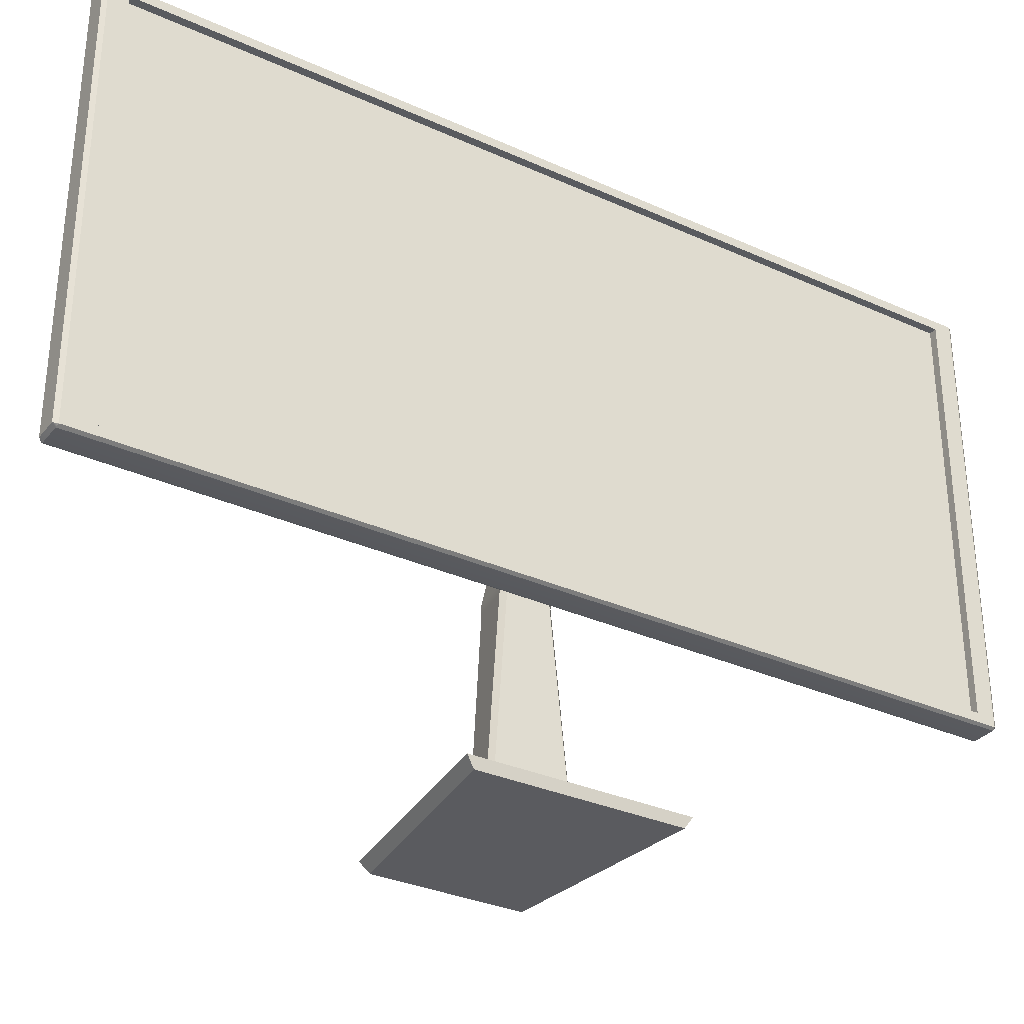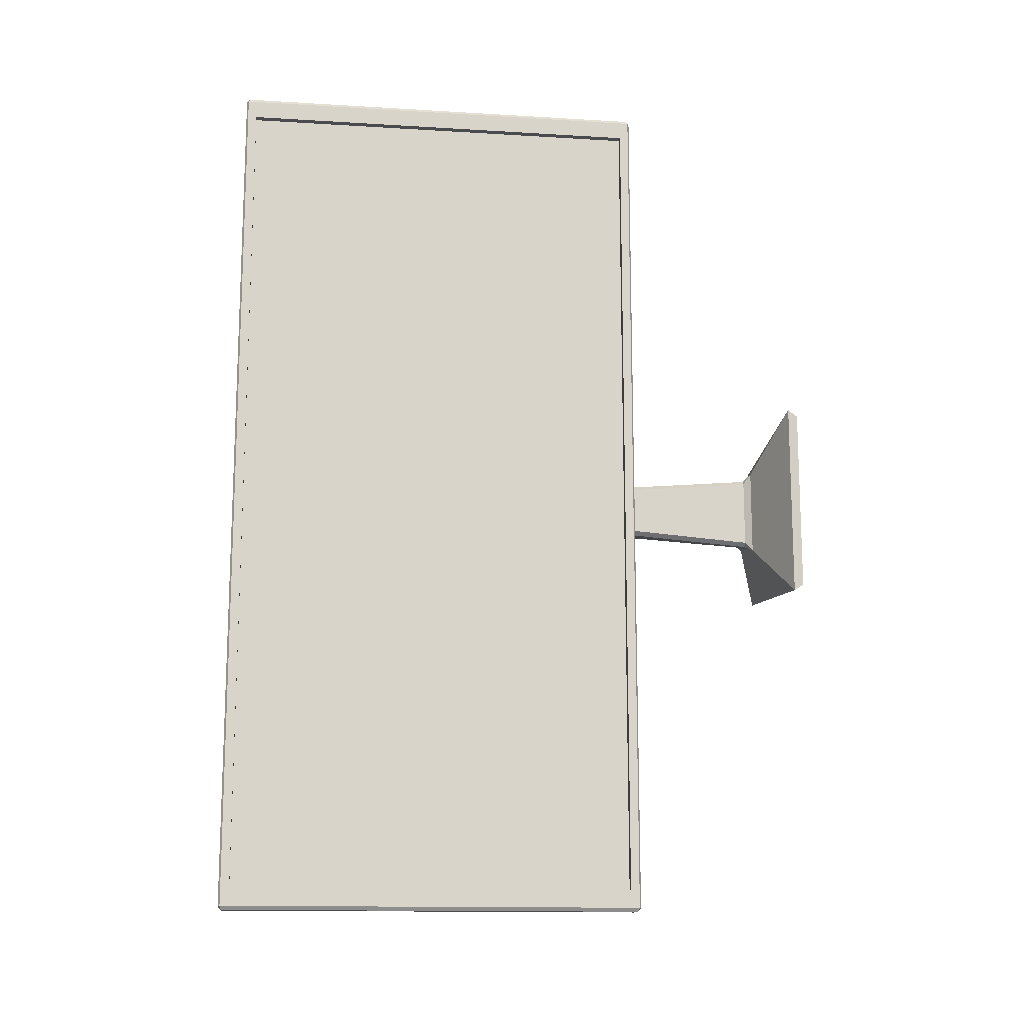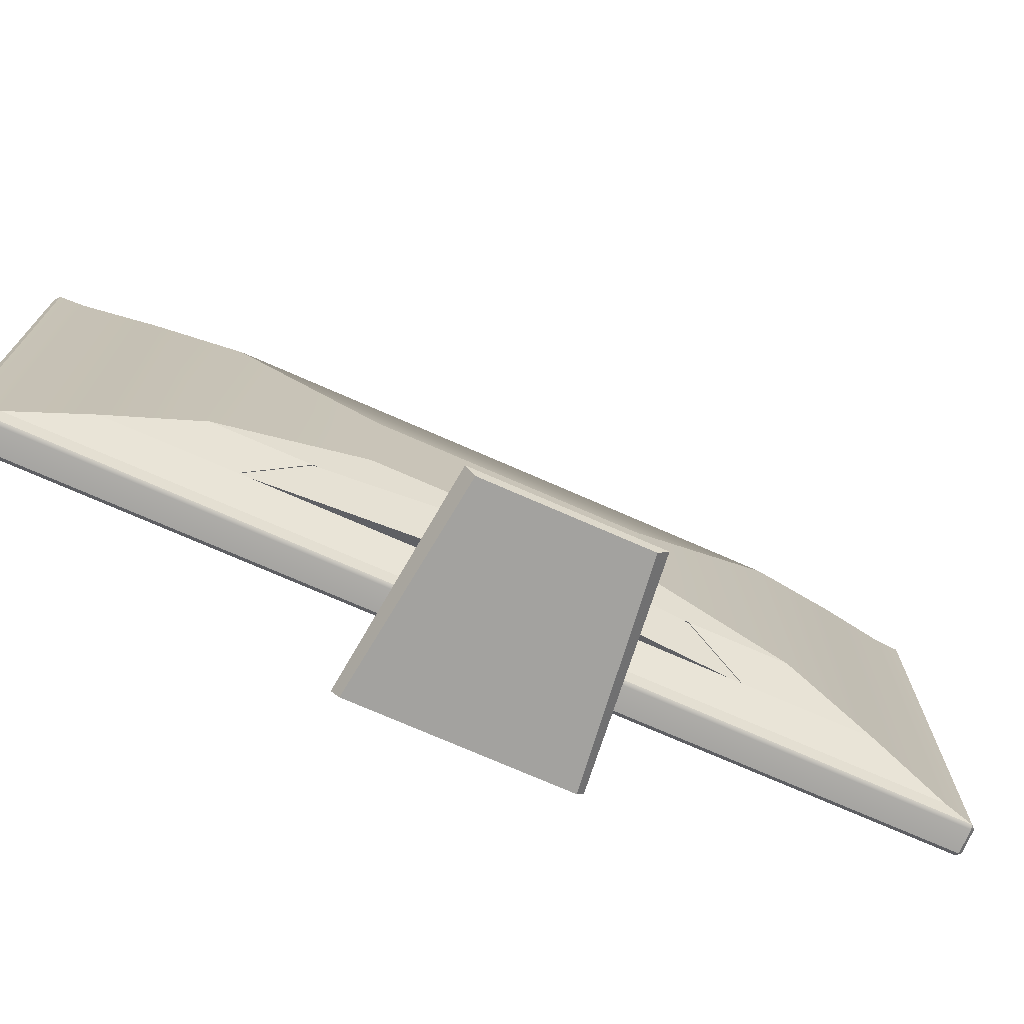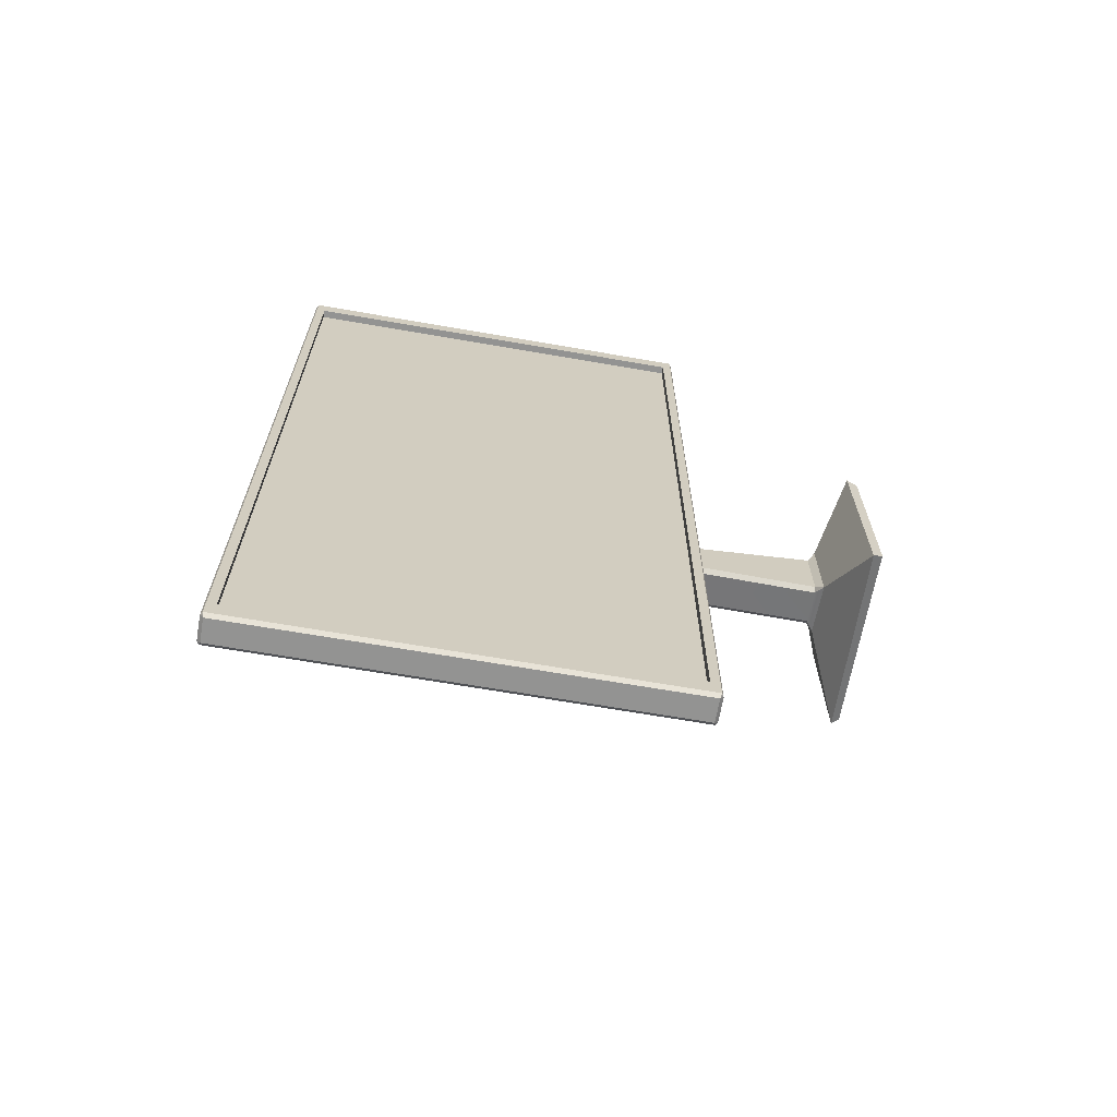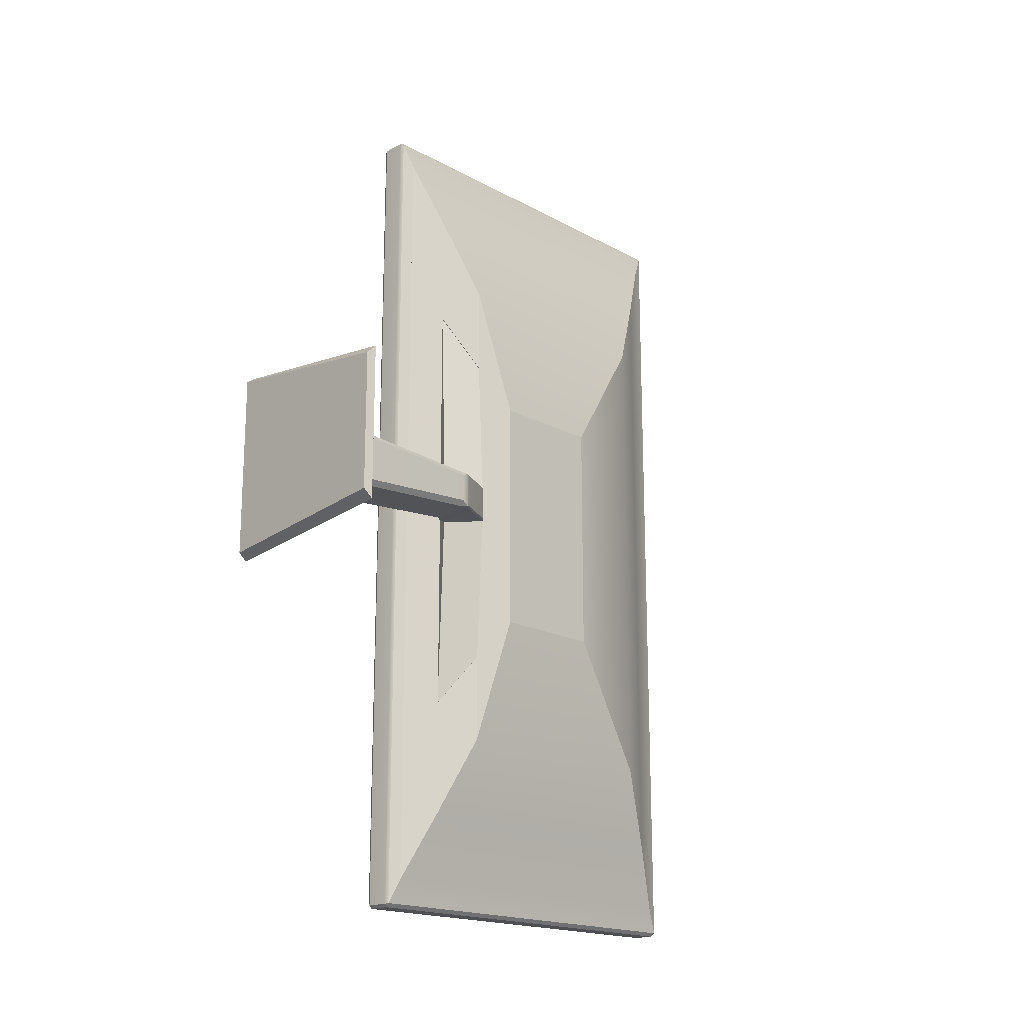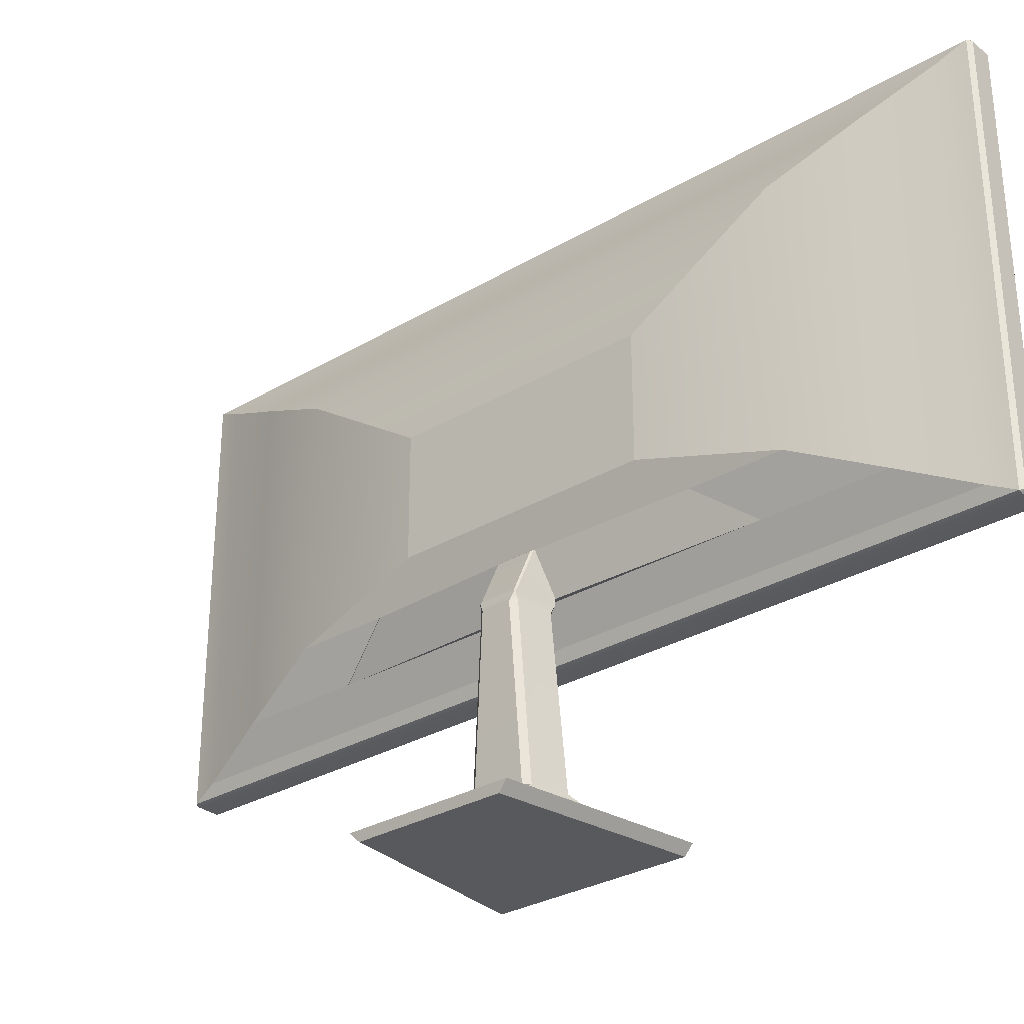
<metadata>
{"format":"obj","ext":"obj","renderer":"f3d","projection":"perspective","resolution":1024,"background":"white","views":[{"elev":-32.1,"azim":-122.4,"up":"+Y"},{"elev":-13.9,"azim":-97.6,"up":"+Z"},{"elev":-73.6,"azim":66.3,"up":"+Y"},{"elev":-66.7,"azim":-99.9,"up":"+Z"},{"elev":-18.2,"azim":43.6,"up":"+Z"},{"elev":-30.2,"azim":130.7,"up":"+Y"}]}
</metadata>
<code>
o monitor
v 5.766 1.651 -0.1279
v 5.766 1.651 0.1831
v 5.766 1.803 -0.1279
v 5.766 1.803 0.1831
v 5.662 1.507 -0.4931
v 5.662 1.507 0.5483
v 5.662 2.016 0.5483
v 5.662 2.016 -0.4931
v 5.672 1.507 -0.4931
v 5.672 1.507 0.5483
v 5.672 2.016 0.5483
v 5.672 2.016 -0.4931
v 5.704 1.511 -0.485
v 5.704 1.511 0.5402
v 5.704 2.012 0.5402
v 5.704 2.012 -0.485
v 5.727 1.552 -0.3995
v 5.727 1.552 0.4548
v 5.727 1.97 0.4548
v 5.727 1.97 -0.3995
v 5.75 1.603 -0.2961
v 5.75 1.603 0.3513
v 5.75 1.919 0.3513
v 5.75 1.919 -0.2961
v 5.766 1.651 -0.07355
v 5.766 1.651 0.1288
v 5.75 1.603 0.2382
v 5.75 1.603 -0.183
v 5.727 1.552 -0.2503
v 5.727 1.552 0.3055
v 5.704 1.511 0.3611
v 5.704 1.511 -0.3058
v 5.75 1.603 -0.183
v 5.75 1.603 0.2382
v 5.766 1.651 -0.07355
v 5.766 1.651 0.1288
v 5.75 1.603 0.2382
v 5.75 1.603 -0.183
v 5.727 1.552 -0.2503
v 5.727 1.552 0.3055
v 5.704 1.511 0.3611
v 5.704 1.511 -0.3058
v 5.75 1.603 -0.183
v 5.75 1.603 0.2382
v 5.766 1.651 -0.07355
v 5.766 1.651 0.1288
v 5.75 1.603 0.2382
v 5.75 1.603 -0.183
v 5.731 1.612 -0.183
v 5.731 1.612 0.2382
v 5.708 1.561 0.3055
v 5.708 1.561 -0.2503
v 5.727 1.552 -0.2503
v 5.727 1.552 0.3055
v 5.75 1.603 -0.183
v 5.75 1.603 0.2382
v 5.75 1.603 -0.183
v 5.75 1.603 0.2382
v 5.749 1.603 -0.183
v 5.749 1.603 0.2382
v 5.726 1.553 0.3055
v 5.726 1.553 -0.2503
v 5.766 1.596 0.004257
v 5.766 1.596 0.05099
v 5.742 1.545 0.05846
v 5.742 1.545 -0.003208
v 5.897 1.273 -0.07164
v 5.895 1.262 -0.06044
v 5.895 1.262 0.1157
v 5.897 1.273 0.1269
v 5.654 1.267 0.1451
v 5.651 1.28 0.1536
v 5.654 1.267 -0.0898
v 5.651 1.28 -0.09832
v 5.744 1.526 0.05292
v 5.75 1.526 0.05816
v 5.743 1.538 0.05846
v 5.75 1.526 -0.002906
v 5.744 1.526 0.002325
v 5.743 1.538 -0.003208
v 5.799 1.525 0.009903
v 5.793 1.525 0.003084
v 5.793 1.525 0.05217
v 5.799 1.525 0.04535
v 5.801 1.313 -0.01291
v 5.789 1.322 -0.01012
v 5.795 1.322 -0.002849
v 5.801 1.313 0.06816
v 5.795 1.322 0.0581
v 5.789 1.322 0.06536
v 5.733 1.314 0.08179
v 5.745 1.323 0.07454
v 5.739 1.323 0.06975
v 5.733 1.314 -0.02654
v 5.739 1.323 -0.0145
v 5.745 1.323 -0.01929
v 5.771 1.592 0.006047
v 5.77 1.589 0.003993
v 5.768 1.595 0.004257
v 5.77 1.589 0.05126
v 5.771 1.592 0.0492
v 5.768 1.595 0.05099
v 5.749 1.539 0.05732
v 5.743 1.536 0.05856
v 5.749 1.539 -0.002073
v 5.743 1.536 -0.003311
v 5.797 1.535 0.005027
v 5.796 1.535 0.004083
v 5.794 1.538 0.003993
v 5.796 1.538 0.006047
v 5.797 1.535 0.05022
v 5.796 1.538 0.0492
v 5.794 1.538 0.05126
v 5.796 1.535 0.05117
v 5.666 1.497 -0.5205
v 5.666 1.493 -0.5165
v 5.662 1.496 -0.5157
v 5.666 1.493 0.5717
v 5.666 1.497 0.5757
v 5.662 1.496 0.5709
v 5.662 2.027 -0.5157
v 5.666 2.029 -0.5165
v 5.666 2.025 -0.5205
v 5.662 2.027 0.5709
v 5.666 2.025 0.5757
v 5.666 2.029 0.5717
v 5.695 2.025 -0.5205
v 5.695 2.029 -0.5165
v 5.699 2.027 -0.5157
v 5.695 2.029 0.5717
v 5.695 2.025 0.5757
v 5.699 2.027 0.571
v 5.699 1.496 -0.5157
v 5.695 1.493 -0.5165
v 5.695 1.497 -0.5205
v 5.699 1.496 0.571
v 5.695 1.497 0.5757
v 5.695 1.493 0.5717
f 9 10 11 12
f 3 4 2 1
f 117 120 6 5
f 120 124 7 6
f 124 121 8 7
f 121 117 5 8
f 5 6 10 9
f 6 7 11 10
f 7 8 12 11
f 8 5 9 12
f 13 14 136 133
f 14 15 132 136
f 129 132 15 16
f 16 13 133 129
f 39 40 41 42
f 18 19 15 14
f 16 15 19 20
f 20 17 13 16
f 22 23 19 18
f 20 19 23 24
f 24 21 17 20
f 45 46 47 48
f 2 4 23 22
f 24 23 4 3
f 3 1 21 24
f 1 2 26 25
f 2 22 27 26
f 22 21 28 27
f 21 1 25 28
f 18 14 31 30
f 14 13 32 31
f 13 17 29 32
f 21 22 34 33
f 22 18 30 34
f 17 21 33 29
f 25 26 36 35
f 26 27 37 36
f 27 28 38 37
f 28 25 35 38
f 30 31 41 40
f 31 32 42 41
f 32 29 39 42
f 33 34 44 43
f 34 30 40 44
f 29 33 43 39
f 35 36 46 45
f 36 37 47 46
f 37 38 48 47
f 38 35 45 48
f 43 44 50 49
f 44 40 51 50
f 40 39 52 51
f 39 43 49 52
f 39 40 54 53
f 48 47 56 55
f 48 47 58 57
f 49 50 60 59
f 50 51 61 60
f 51 52 62 61
f 52 49 59 62
f 59 60 64 63
f 60 61 65 64
f 61 62 66 65
f 62 59 63 66
f 63 64 102 99
f 65 66 80 77
f 67 68 73 74
f 68 67 70 69
f 69 70 72 71
f 71 72 74 73
f 68 69 71 73
f 85 88 70 67
f 88 91 72 70
f 91 94 74 72
f 94 85 67 74
f 92 90 83 76
f 79 95 93 75
f 82 86 96 78
f 84 89 87 81
f 76 75 93 92
f 75 77 80 79
f 79 78 96 95
f 82 81 87 86
f 81 107 111 84
f 84 83 90 89
f 86 85 94 96
f 85 87 89 88
f 88 90 92 91
f 91 93 95 94
f 81 82 108 107
f 83 84 111 114
f 85 86 87
f 88 89 90
f 91 92 93
f 94 95 96
f 101 112 110 97
f 98 97 110 109
f 99 98 105 106
f 97 99 102 101
f 101 100 113 112
f 100 102 104 103
f 103 104 114 113
f 106 105 109 108
f 107 110 112 111
f 64 65 77 104 102
f 66 63 99 106 80
f 104 76 83 114
f 78 106 108 82
f 75 76 104 77
f 78 79 80 106
f 105 98 109
f 103 113 100
f 97 98 99
f 100 101 102
f 107 108 109 110
f 111 112 113 114
f 134 138 118 116
f 123 127 135 115
f 137 131 125 119
f 126 130 128 122
f 116 115 135 134
f 117 116 118 120
f 115 117 121 123
f 119 118 138 137
f 120 119 125 124
f 122 121 124 126
f 123 122 128 127
f 126 125 131 130
f 127 129 133 135
f 129 128 130 132
f 132 131 137 136
f 134 133 136 138
f 115 116 117
f 118 119 120
f 121 122 123
f 124 125 126
f 127 128 129
f 130 131 132
f 133 134 135
f 136 137 138

</code>
